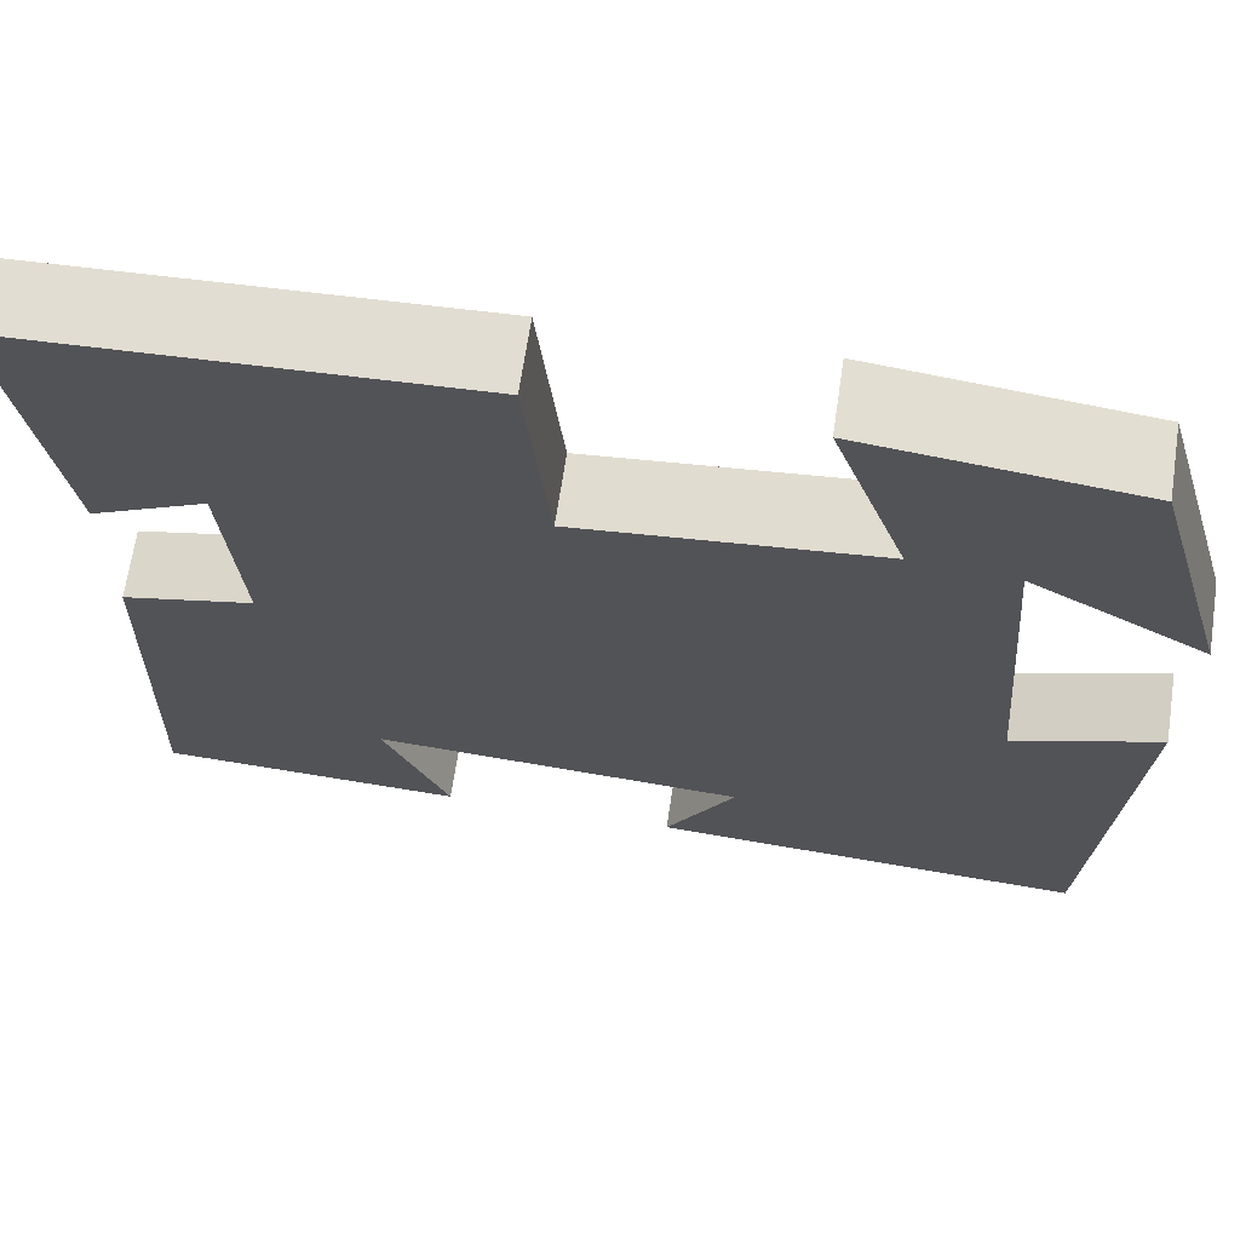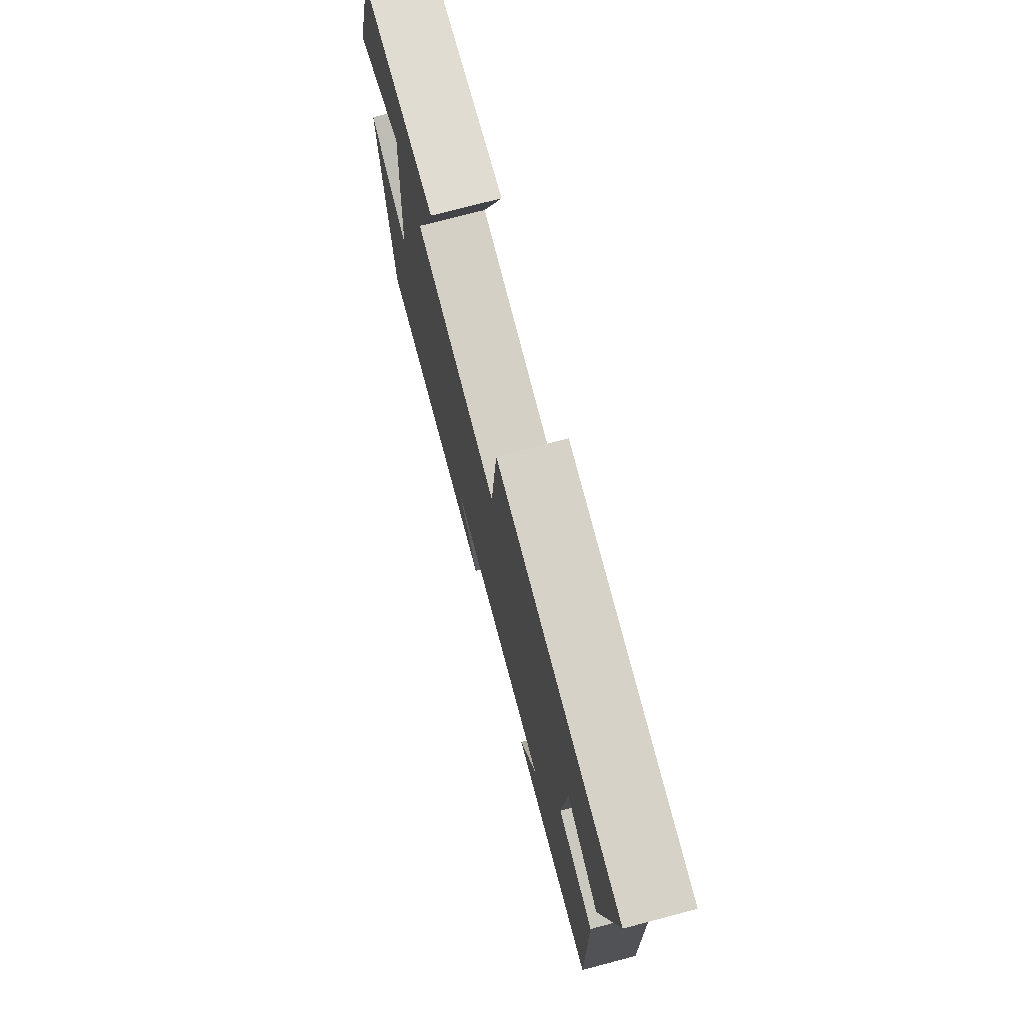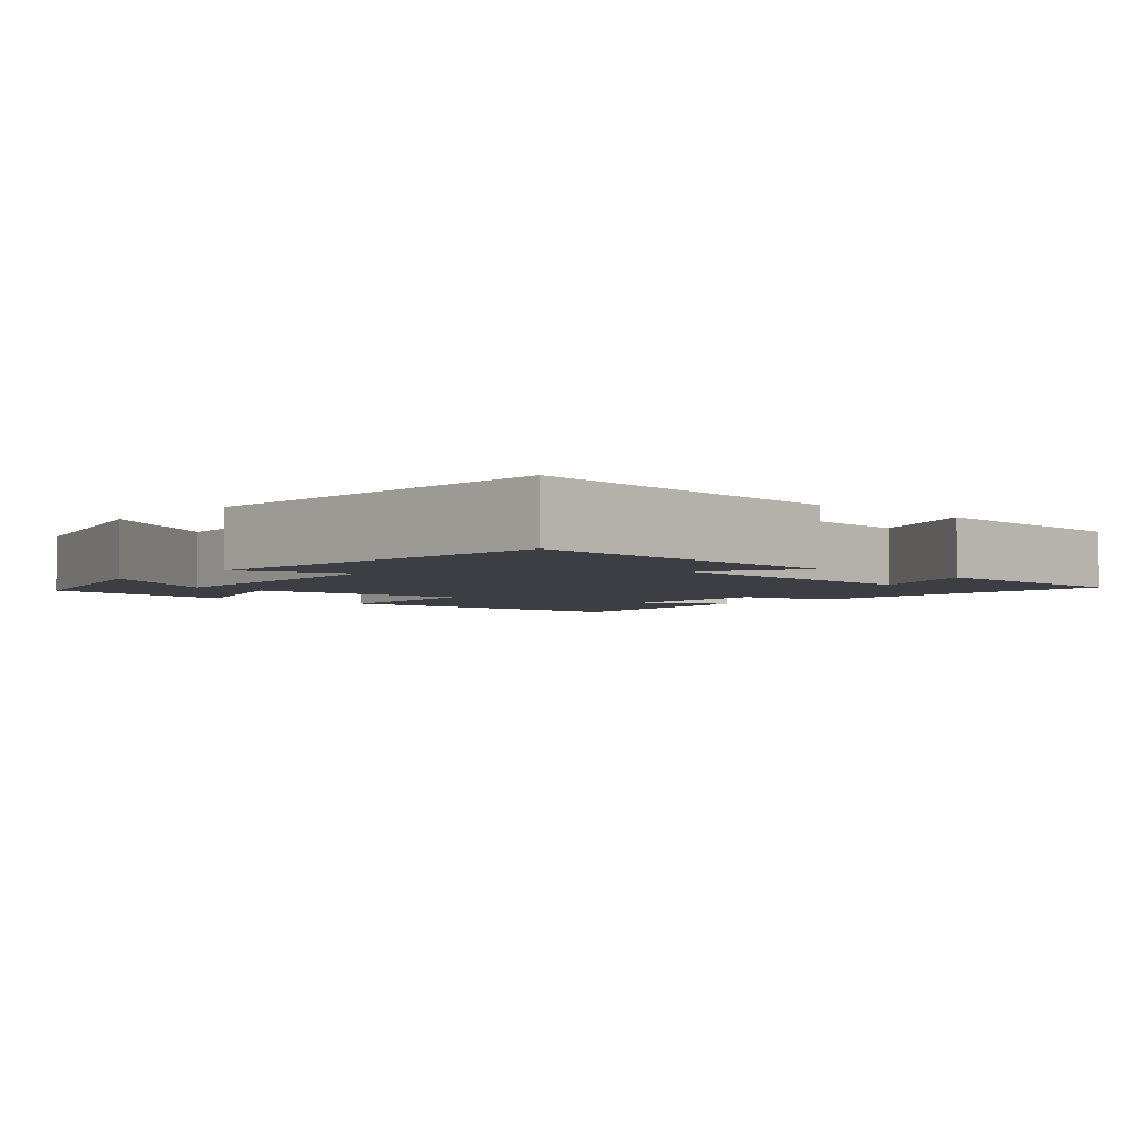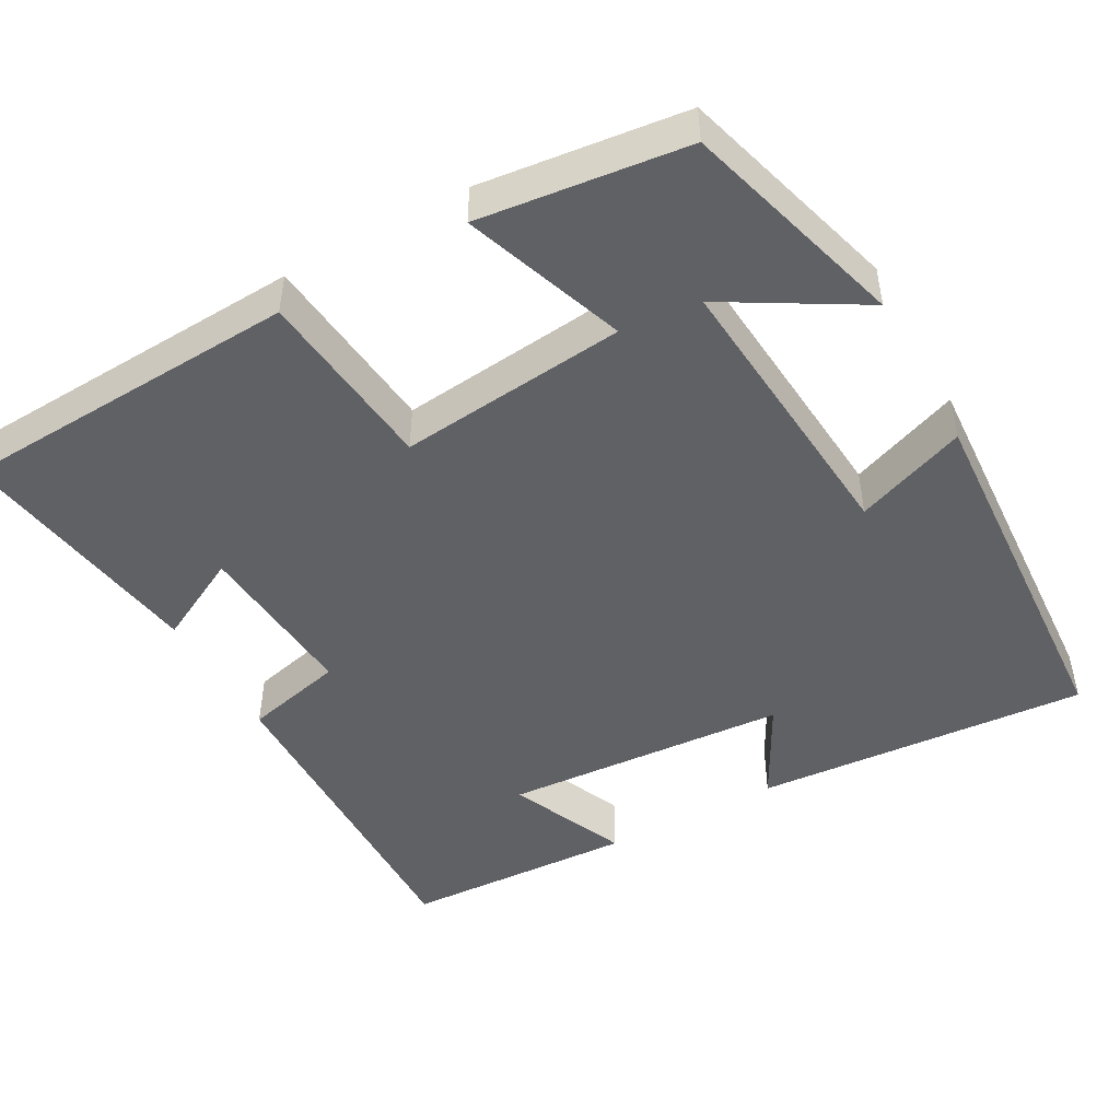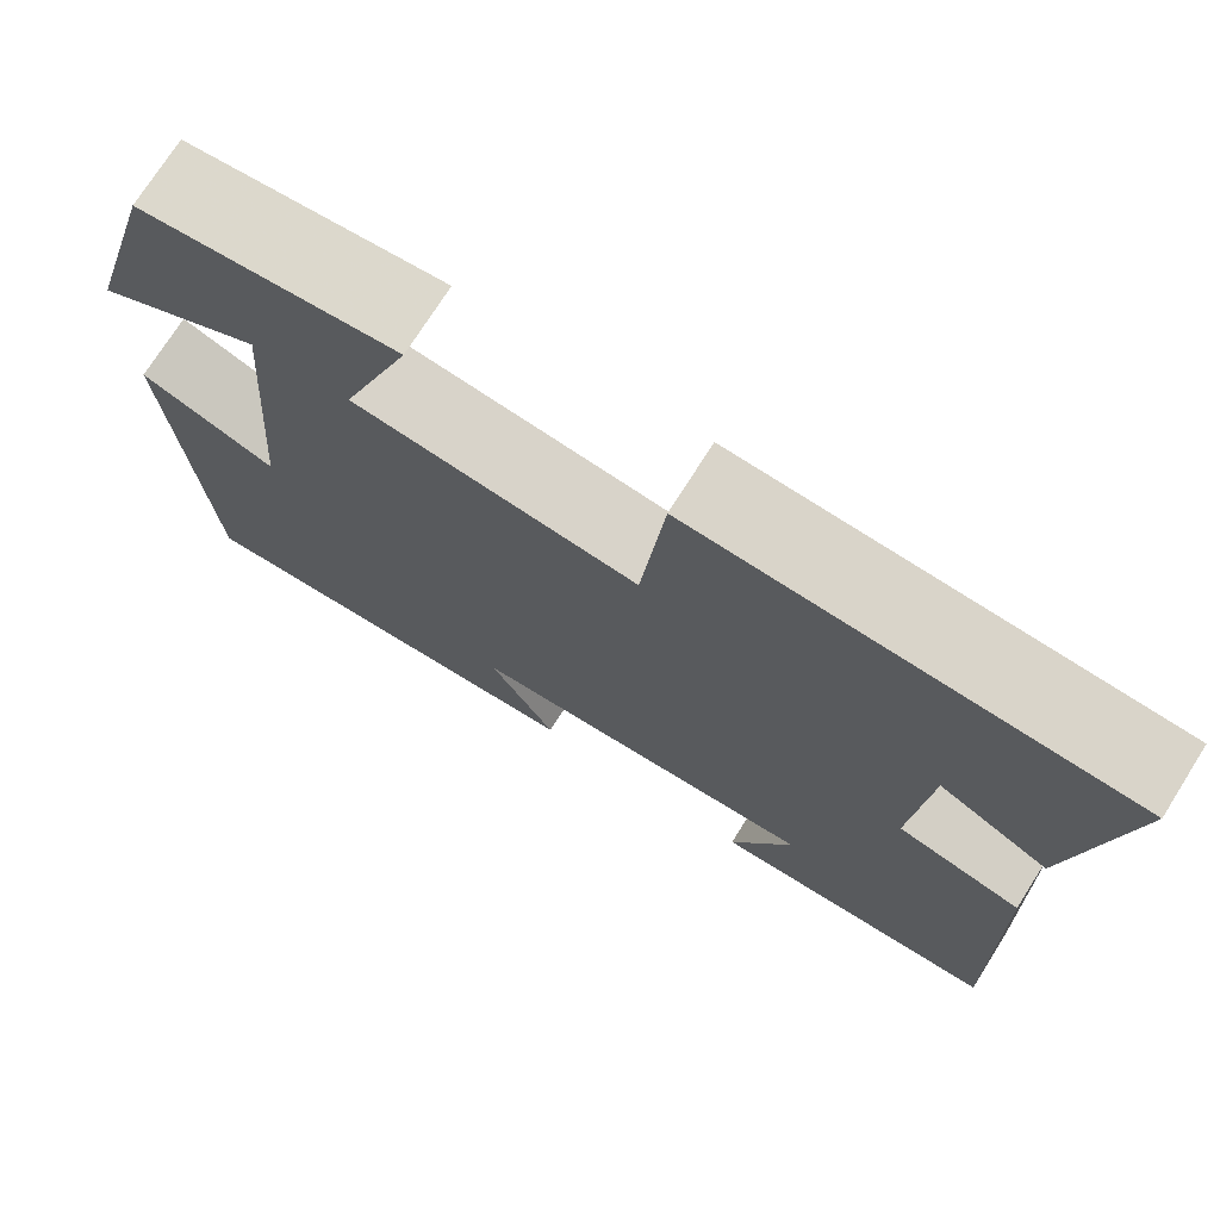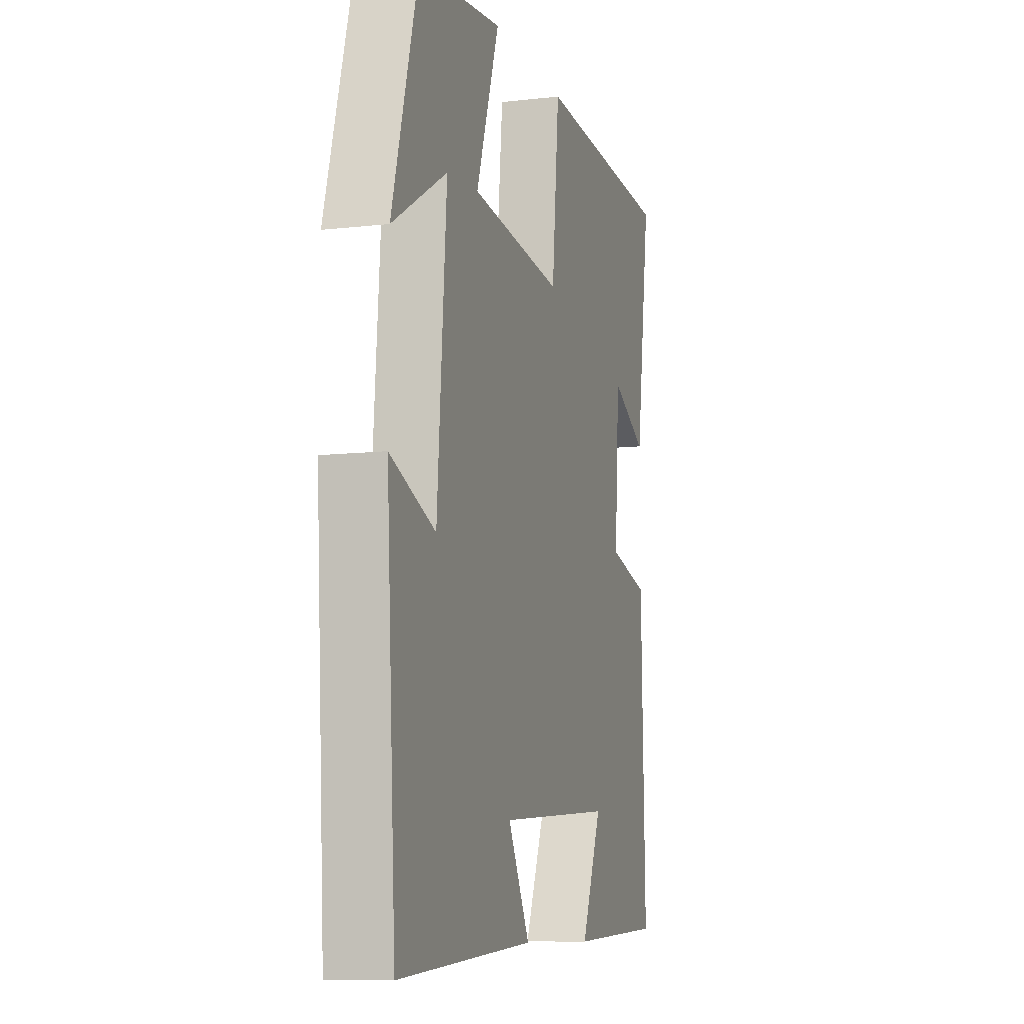
<metadata>
{"format":"obj","ext":"obj","renderer":"f3d","projection":"perspective","resolution":1024,"background":"white","views":[{"elev":67.5,"azim":8.5,"up":"+Z"},{"elev":75.3,"azim":-104.7,"up":"+Z"},{"elev":-3.7,"azim":137.8,"up":"+Y"},{"elev":-47.3,"azim":29.2,"up":"+Y"},{"elev":73.9,"azim":-147.7,"up":"+Z"},{"elev":-9.5,"azim":106.6,"up":"+Z"}]}
</metadata>
<code>
v -0.512 0.07 -0.485
v -0.5 0.07 -0.045
v -0.369 0.07 -0.014
v -0.385 0.07 0.206
v -0.5 0.07 0.147
v -0.549 0.07 0.479
v -0.1 0.07 0.5
v -0.076 0.07 0.259
v 0.222 0.07 0.289
v 0.148 0.07 0.5
v 0.417 0.07 0.467
v 0.5 0.07 0.176
v 0.325 0.07 0.279
v 0.355 0.07 -0.099
v 0.5 0.07 -0.044
v 0.47 0.07 -0.532
v 0.032 0.07 -0.5
v 0.102 0.07 -0.371
v -0.272 0.07 -0.345
v -0.206 0.07 -0.5
v -0.512 0 -0.485
v -0.5 0 -0.045
v -0.369 0 -0.014
v -0.385 0 0.206
v -0.5 0 0.147
v -0.549 0 0.479
v -0.1 0 0.5
v -0.076 0 0.259
v 0.222 0 0.289
v 0.148 0 0.5
v 0.417 0 0.467
v 0.5 0 0.176
v 0.325 0 0.279
v 0.355 0 -0.099
v 0.5 0 -0.044
v 0.47 0 -0.532
v 0.032 0 -0.5
v 0.102 0 -0.371
v -0.272 0 -0.345
v -0.206 0 -0.5
f 19 20 1 2
f 18 19 2 3
f 16 17 18
f 15 16 18
f 14 15 18
f 18 3 4
f 14 18 4
f 13 14 4
f 10 11 12 13
f 9 10 13
f 8 9 13 4
f 7 8 4
f 4 5 6 7
f 22 21 40 39
f 23 22 39 38
f 38 37 36
f 38 36 35
f 38 35 34
f 24 23 38
f 24 38 34
f 24 34 33
f 33 32 31 30
f 33 30 29
f 24 33 29 28
f 24 28 27
f 27 26 25 24
f 1 21 22 2
f 2 22 23 3
f 3 23 24 4
f 4 24 25 5
f 5 25 26 6
f 6 26 27 7
f 7 27 28 8
f 8 28 29 9
f 9 29 30 10
f 10 30 31 11
f 11 31 32 12
f 12 32 33 13
f 13 33 34 14
f 14 34 35 15
f 15 35 36 16
f 16 36 37 17
f 17 37 38 18
f 18 38 39 19
f 19 39 40 20
f 20 40 21 1

</code>
